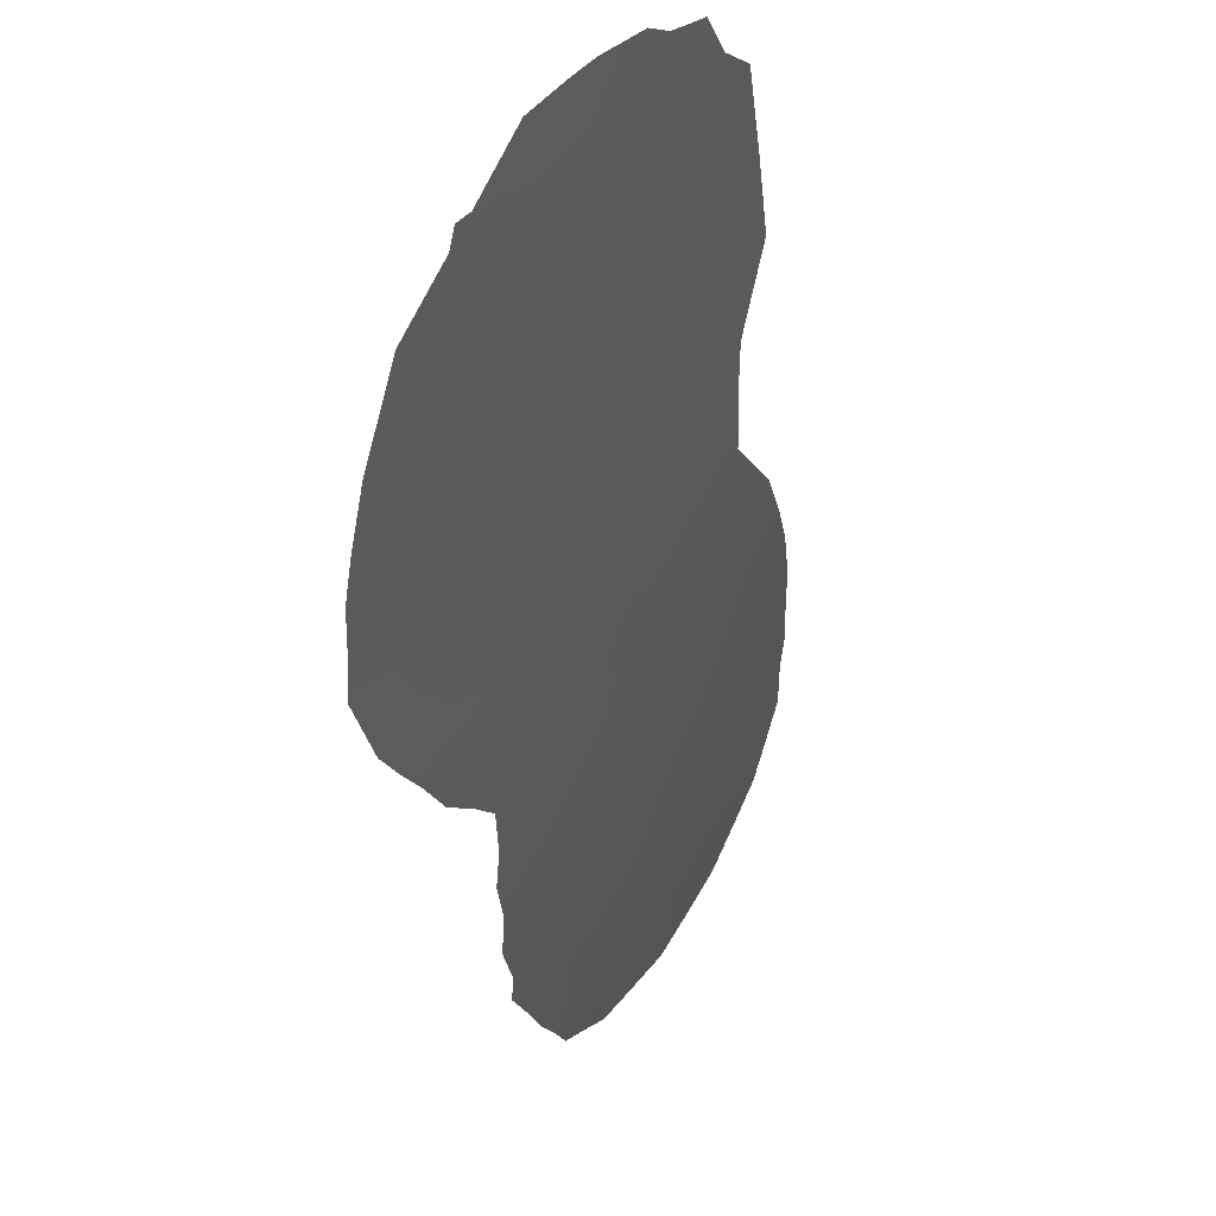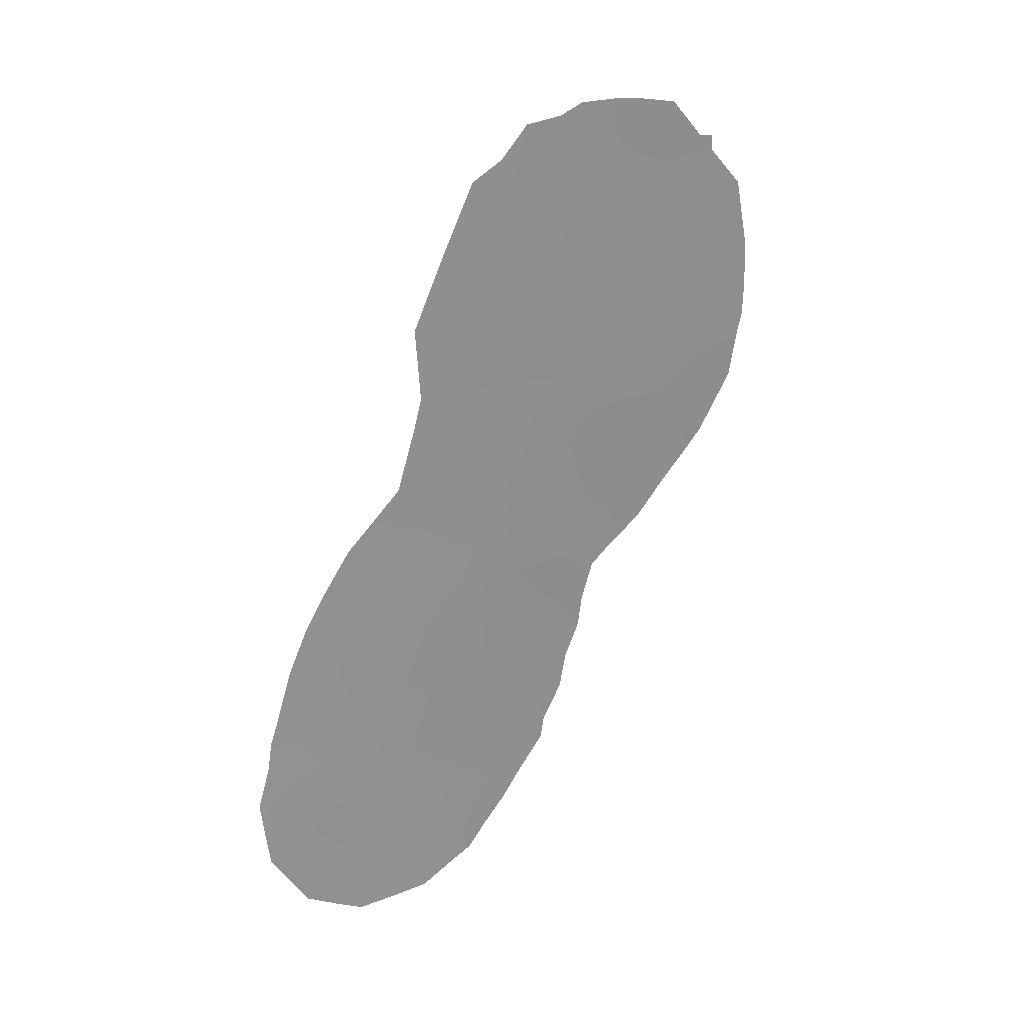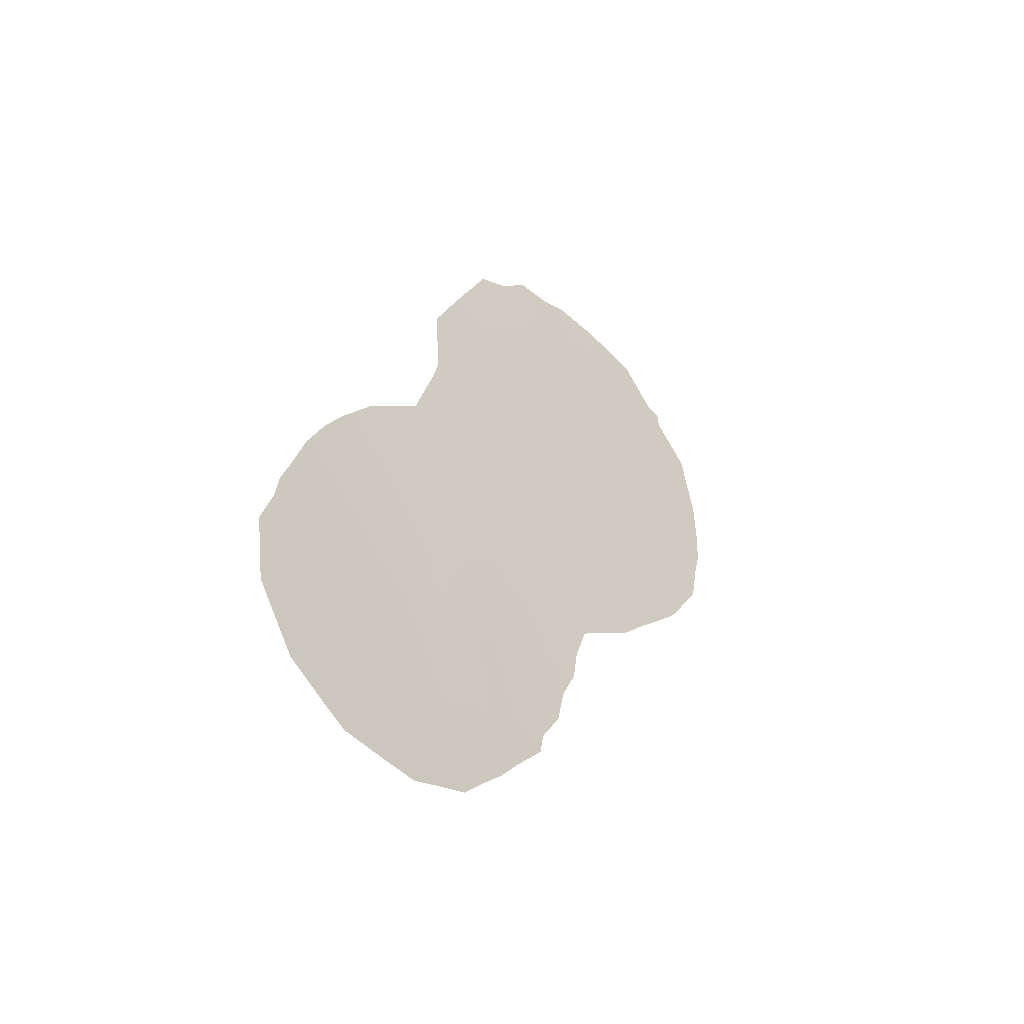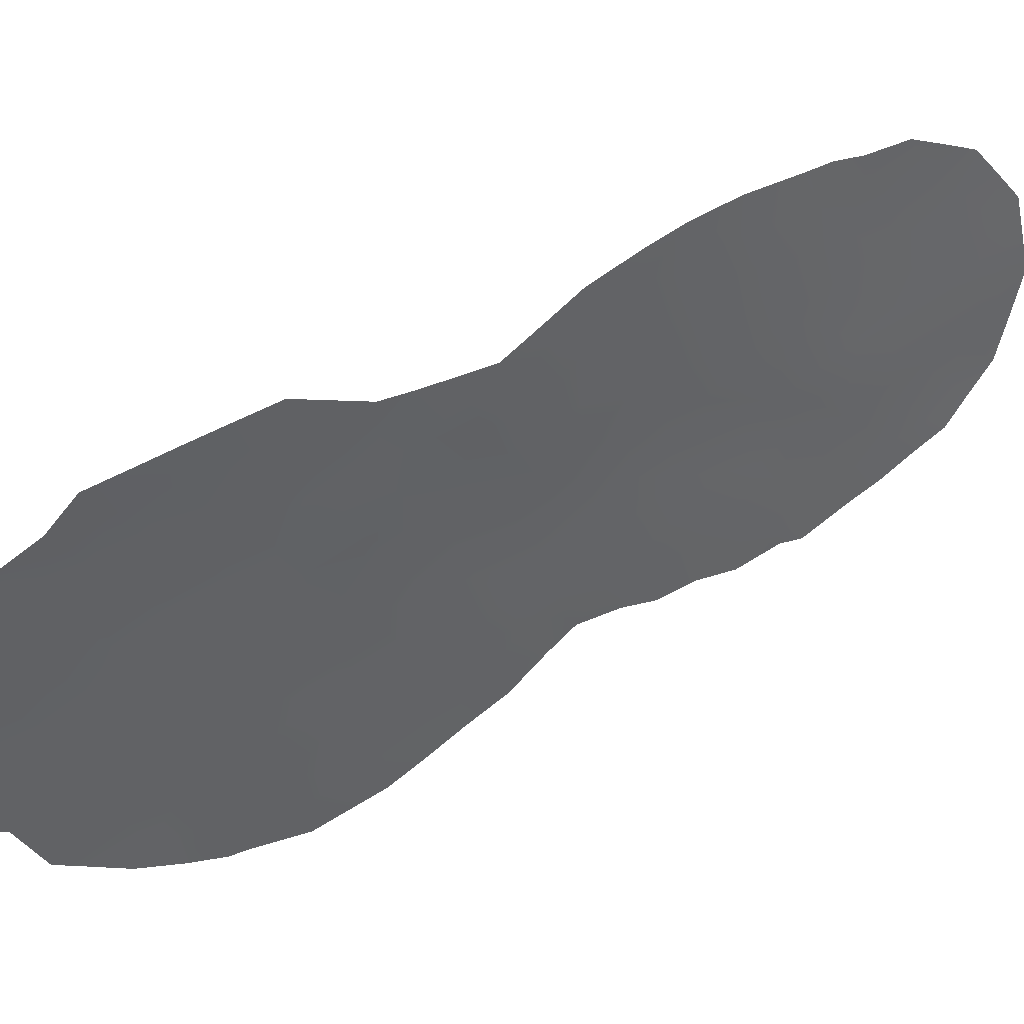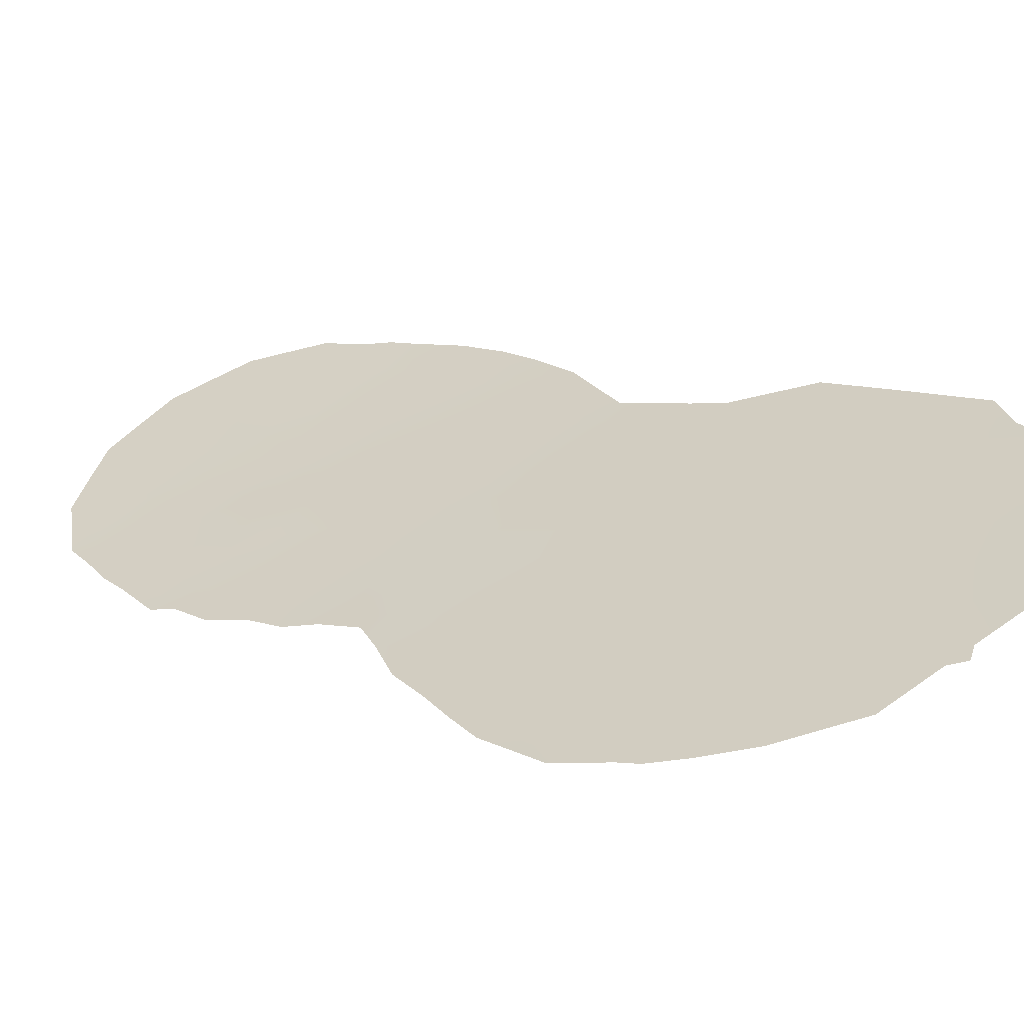
<metadata>
{"format":"obj","ext":"obj","renderer":"f3d","projection":"perspective","resolution":1024,"background":"white","views":[{"elev":-56.7,"azim":-8.9,"up":"+Y"},{"elev":24.7,"azim":-158.0,"up":"+Z"},{"elev":-45.4,"azim":-167.0,"up":"+Z"},{"elev":6.1,"azim":57.0,"up":"+Y"},{"elev":-25.0,"azim":-68.0,"up":"+Y"}]}
</metadata>
<code>
v -86.3 73.31 39.44
v -87.9 70.75 45.33
v -86.13 73.64 46.36
v -84.56 76.12 40.49
v -86.33 73.27 42.61
v -83.23 78.37 29.86
v -85.18 75.16 46.08
v -81.89 80.6 32.37
v -81.95 80.44 34.62
v -85.54 74.46 32.87
v -87.09 71.98 38.02
v -85.19 75.13 42.55
v -88.28 70.06 39.34
v -85.7 74.29 40.88
v -88.13 70.36 43.16
v -85.85 74.06 44.44
v -87.1 72.06 46.13
v -82.92 78.8 35.68
v -83.84 77.32 34.72
v -84.65 75.98 35.79
v -83.1 78.48 37.67
v -84.69 75.88 33.79
v -84.7 75.85 31.52
v -81.26 81.78 30.5
v -83.87 77.27 32.84
v -85.9 73.91 37.36
v -84.09 76.88 38.29
v -88.38 69.92 41.33
v -85.2 75.08 38.83
v -84.63 76.03 44.25
v -87.28 71.7 40.48
v -83 78.73 31.76
v -82.91 78.85 33.7
v -81.71 81.05 28.59
v -82.31 79.97 30.19
v -87.1 72.04 44.21
v -85.6 74.39 35.14
v -83.75 77.43 36.49
v -82.68 79.37 28.25
v -83.6 77.79 28.04
v -82.14 80.36 26.95
v -86.57 72.79 35.96
v -84.06 76.95 42.24
v -87.41 71.59 46.85
v -87.9 70.76 45.83
v -85.83 74.11 47.22
v -85.48 74.68 46.98
v -84.93 75.55 46.91
v -83.21 78.3 40.5
v -86.51 73.05 47.17
v -88.1 70.43 45.78
v -88.12 70.39 45.38
v -81.37 81.4 35.17
v -88.62 69.5 38.87
v -84.06 76.93 45.72
v -83.61 77.66 44.08
v -84.53 76.2 46.15
v -83.1 78.49 39.74
v -80.75 82.73 28.98
v -88.64 69.55 44.36
v -80.6 82.89 30.71
v -80.76 82.59 31.69
v -80.8 82.48 32.36
v -88.1 70.31 37.45
v -82.04 80.24 36.95
v -82.83 78.92 38.21
v -88.83 69.2 42.61
v -88.76 69.29 40.14
v -80.91 82.27 32.94
v -81.11 81.87 34.16
v -85.54 74.45 30.84
v -85.25 74.95 29.96
v -83.14 78.42 42.31
v -84.78 75.76 28.53
v -81.28 81.86 27.39
v -81.76 81.04 26.79
v -83.16 78.63 26.22
v -87.36 71.49 36.15
v -88.83 69.18 40.58
v -82.11 80.44 26.38
v -86.45 72.98 34.78
v -86.11 73.54 34.32
v -85.64 74.28 31.75
v -84.53 76.19 27.95
v -86.94 72.17 35.35
v -85.2 75.02 29.43
v -83.93 77.24 26.79
v -85.86 73.92 32.59
v -85.93 73.82 33.38
v -87.66 71.17 46.34
v -83.46 77.97 31.42
v -83.49 77.93 30.55
v -83.1 78.58 30.8
v -83.91 77.23 30.79
v -83.67 77.63 29.76
v -85.7 74.32 46.22
v -82.44 79.61 35.17
v -81.98 80.37 35.68
v -82.49 79.51 36.24
v -86.42 73.11 40.27
v -86.74 72.6 40.84
v -86.78 72.52 39.84
v -86.56 72.94 46.16
v -81.64 80.93 35.96
v -88.36 69.9 38.17
v -87.96 70.57 38.58
v -87.19 71.84 39.23
v -86.67 72.69 38.77
v -82.89 79.04 27.3
v -82.4 79.89 27.51
v -86.86 72.47 47.06
v -84.87 75.62 39.65
v -85.13 75.19 40.7
v -85.43 74.71 39.9
v -82.91 78.84 34.69
v -82.43 79.65 34.14
v -84.87 75.64 41.54
v -85.44 74.71 41.7
v -84.1 76.87 44.13
v -83.86 77.25 45
v -84.35 76.46 45.03
v -81.5 81.39 29.53
v -81.24 81.87 28.8
v -81.01 82.25 29.72
v -82.43 79.68 33.09
v -81.94 80.48 33.55
v -82.49 79.6 32.05
v -82.63 79.38 31.02
v -82.11 80.27 31.22
v -88.38 69.97 44.87
v -80.67 82.82 29.87
v -86.54 72.93 41.74
v -86.89 72.37 42.46
v -81.57 81.21 31.35
v -81.05 82.1 31.44
v -81.28 81.65 32.25
v -85.98 73.83 40.12
v -86.22 73.43 40.97
v -86 73.81 41.78
v -85.14 75.16 35.7
v -85.38 74.78 37.06
v -84.23 76.65 36.34
v -84.26 76.62 35.27
v -83.81 77.35 35.67
v -83.37 78.07 35.18
v -83.38 78.05 36.12
v -87.64 71.07 37.79
v -87.74 70.89 36.79
v -87.26 71.67 37.01
v -82.99 78.68 36.67
v -82.64 79.24 37.25
v -82.48 79.5 37.66
v -83.2 78.33 38.69
v -82.96 78.7 38.98
v -83.67 77.56 39.22
v -83.57 77.72 38.03
v -88.48 69.78 42.39
v -87.95 70.64 42.06
v -87.71 71.04 42.87
v -84.45 76.29 30.59
v -84.68 75.92 29.59
v -84.29 76.56 33.27
v -83.86 77.29 33.78
v -84.27 76.58 34.27
v -83.39 78.06 34.23
v -83.41 78.04 33.3
v -84.25 76.63 31.4
v -85.77 74.19 42.63
v -85.52 74.6 43.51
v -86.12 73.62 43.51
v -86.48 73.05 44.35
v -86.81 72.52 45.23
v -87.57 71.29 44.78
v -86.15 73.59 45.39
v -85.5 74.64 45.29
v -84.91 75.59 45.16
v -84.65 76 45.85
v -84.92 75.57 43.41
v -85.22 75.07 44.37
v -85.76 74.18 39.14
v -81.46 81.32 33.15
v -81.56 81.12 34.09
v -87.66 71.12 43.76
v -84.29 76.56 32.27
v -83.87 77.28 31.9
v -86.11 73.59 38.42
v -85.55 74.5 38.07
v -83.98 77.06 40.29
v -84.3 76.55 39.4
v -83.92 77.15 37.27
v -84.46 76.28 37.44
v -84.65 75.97 38.54
v -85.02 75.38 37.71
v -86.24 73.34 36.68
v -86.08 73.6 35.62
v -87.76 70.91 39.69
v -87.55 71.25 38.67
v -87.09 72.03 41.54
v -87.87 70.75 40.92
v -88.3 70.04 40.34
v -83.55 77.77 42.22
v -83.34 78.09 43.09
v -83.83 77.3 43.15
v -83.43 78.01 32.36
v -84.34 76.5 28.79
v -84.29 76.57 41.35
v -82.94 78.82 32.73
v -86.47 72.99 37.71
v -86.78 72.48 36.96
v -81.93 80.71 27.67
v -81.48 81.48 27.9
v -81.02 82.28 28.16
v -82 80.52 29.37
v -81.79 80.86 30.35
v -82.49 79.68 29.21
v -82.19 80.21 28.41
v -82.78 79.14 30.02
v -86.7 72.68 43.39
v -86.98 72.13 36.27
v -83.44 77.92 37.05
v -88.85 69.16 41.44
v -85.14 75.14 34.45
v -85.63 74.33 34
v -85.12 75.16 33.32
v -87.25 71.78 43.16
v -82.95 78.87 29.06
v -83.4 78.1 28.93
v -83.15 78.56 28.11
v -83.86 77.32 28.86
v -82.57 79.63 26.71
v -82.65 79.5 26.28
v -85.96 73.79 34.77
v -85.13 75.13 32.2
v -84.05 77.02 28.03
v -83.37 78.22 27.18
v -83.78 77.49 27.3
v -83.57 77.89 26.53
v -84.19 76.78 27.33
v -83.68 77.55 41.17
v -83.18 78.36 41.4
v -84.61 76.06 42.39
v -84.7 75.86 32.7
v -84.35 76.47 43.26
v -88.71 69.41 43.64
v -84.7 75.89 34.86
v -84.8 75.72 36.63
v -83.51 77.82 40.18
v -87.54 71.29 41.46
v -84.16 76.8 29.75
v -87.4 71.57 45.49
v -88.15 70.34 44.35
v -87.43 71.48 42.25
v -85.72 74.21 36.28
v -85.19 75.03 31.06
v -84.93 75.47 30.35
f 250 17 90
f 91 92 93
f 94 95 92
f 3 96 46
f 7 48 47
f 97 98 99
f 3 46 50
f 100 101 102
f 2 51 52
f 65 98 104
f 64 106 105
f 102 107 108
f 109 230 110
f 112 113 114
f 97 115 116
f 117 118 113
f 119 120 121
f 7 177 48
f 247 58 49
f 122 123 124
f 116 125 126
f 127 128 129
f 251 52 130
f 124 59 131
f 198 132 133
f 134 135 136
f 100 137 138
f 139 132 138
f 142 143 144
f 144 145 146
f 147 148 149
f 150 99 151
f 151 65 152
f 58 155 153
f 155 156 153
f 162 163 164
f 182 181 70
f 165 163 166
f 168 169 170
f 171 174 172
f 96 174 175
f 139 118 168
f 176 121 177
f 48 177 57
f 169 178 179
f 180 114 137
f 182 126 181
f 251 183 173
f 86 255 72
f 184 167 185
f 180 186 187
f 188 189 155
f 190 191 142
f 196 197 107
f 200 196 199
f 201 202 203
f 91 204 185
f 249 161 205
f 188 239 206
f 207 166 204
f 115 145 165
f 108 208 186
f 208 209 194
f 34 210 211
f 211 212 123
f 213 122 214
f 213 215 216
f 112 192 189
f 207 127 125
f 128 93 217
f 170 171 218
f 197 106 147
f 181 136 69
f 209 149 219
f 220 146 150
f 190 220 156
f 222 223 224
f 129 214 134
f 159 225 183
f 225 133 218
f 226 227 228
f 229 227 95
f 230 77 231
f 41 80 76
f 37 195 232
f 23 233 254
f 215 217 226
f 229 205 234
f 42 219 85
f 210 216 110
f 109 228 235
f 161 86 74
f 235 236 237
f 234 238 236
f 176 175 179
f 10 88 83
f 10 223 89
f 42 85 81
f 43 206 239
f 239 240 201
f 241 117 206
f 224 233 242
f 242 184 162
f 243 203 119
f 241 243 178
f 88 10 89
f 2 45 51
f 67 157 244
f 140 222 245
f 143 245 164
f 90 17 44
f 2 173 250
f 90 45 250
f 32 91 93
f 91 94 92
f 93 92 6
f 94 249 95
f 92 95 6
f 47 96 7
f 96 47 46
f 18 97 99
f 97 9 98
f 99 98 65
f 1 100 102
f 102 101 31
f 103 3 50
f 50 111 103
f 111 17 103
f 9 53 98
f 104 98 53
f 13 54 105
f 105 106 13
f 1 102 108
f 102 31 107
f 108 107 11
f 39 109 110
f 109 77 230
f 110 230 41
f 17 111 44
f 29 112 114
f 112 4 113
f 114 113 14
f 9 97 116
f 97 18 115
f 116 115 33
f 4 117 113
f 117 12 118
f 113 118 14
f 30 119 121
f 119 56 120
f 121 120 55
f 24 122 124
f 122 34 123
f 124 123 59
f 9 116 126
f 116 33 125
f 126 125 8
f 8 127 129
f 127 32 128
f 129 128 35
f 2 251 173
f 130 60 251
f 24 124 61
f 131 61 124
f 252 198 133
f 198 101 132
f 133 132 5
f 8 134 136
f 134 24 135
f 63 135 62
f 63 136 135
f 101 100 138
f 100 1 137
f 138 137 14
f 14 139 138
f 139 5 132
f 138 132 101
f 26 253 141
f 253 37 140
f 38 142 144
f 142 20 143
f 144 143 19
f 38 144 146
f 144 19 145
f 146 145 18
f 11 147 149
f 147 64 148
f 149 148 78
f 21 150 151
f 150 18 99
f 151 99 65
f 21 151 66
f 152 66 151
f 153 66 154
f 66 153 21
f 247 155 58
f 154 58 153
f 155 27 156
f 153 156 21
f 158 248 252
f 13 68 54
f 161 160 255
f 22 162 164
f 162 25 163
f 164 163 19
f 33 165 166
f 165 19 163
f 166 163 25
f 160 94 167
f 5 168 170
f 168 12 169
f 170 169 16
f 36 171 172
f 171 16 174
f 45 2 250
f 173 36 172
f 7 96 175
f 96 3 174
f 175 174 16
f 5 139 168
f 139 14 118
f 168 118 12
f 7 176 177
f 176 30 121
f 177 121 55
f 177 55 57
f 16 169 179
f 169 12 178
f 179 178 30
f 1 180 137
f 180 29 114
f 137 114 14
f 182 70 53
f 2 52 251
f 173 183 36
f 72 254 71
f 25 184 185
f 184 23 167
f 185 167 94
f 29 180 187
f 180 1 186
f 187 186 26
f 247 188 155
f 188 4 189
f 155 189 27
f 38 190 142
f 190 27 191
f 142 191 246
f 37 253 195
f 195 194 42
f 31 196 107
f 196 13 106
f 107 197 11
f 198 31 101
f 31 198 248
f 199 248 158
f 28 200 199
f 200 13 196
f 199 196 31
f 43 201 203
f 201 73 202
f 203 202 56
f 94 91 185
f 91 32 204
f 185 204 25
f 161 74 205
f 84 205 74
f 4 188 206
f 32 207 204
f 207 33 166
f 204 166 25
f 33 115 165
f 115 18 145
f 165 145 19
f 1 108 186
f 108 11 208
f 186 208 26
f 26 208 194
f 208 11 209
f 194 209 42
f 76 210 41
f 210 76 211
f 75 211 76
f 34 211 123
f 211 75 212
f 123 212 59
f 35 213 214
f 213 34 122
f 214 122 24
f 34 213 216
f 213 35 215
f 216 215 39
f 4 112 189
f 112 29 192
f 189 192 27
f 33 207 125
f 207 32 127
f 125 127 8
f 35 128 217
f 128 32 93
f 217 93 6
f 5 170 218
f 170 16 171
f 218 171 36
f 11 197 147
f 69 136 63
f 42 209 219
f 209 11 149
f 219 149 78
f 21 220 150
f 220 38 146
f 150 146 18
f 27 190 156
f 190 38 220
f 156 220 21
f 28 157 221
f 28 221 79
f 22 222 224
f 222 37 223
f 224 223 10
f 8 129 134
f 129 35 214
f 134 214 24
f 15 159 183
f 159 252 225
f 183 225 36
f 36 225 218
f 225 252 133
f 218 133 5
f 39 226 228
f 226 6 227
f 228 227 40
f 249 229 95
f 229 40 227
f 95 227 6
f 200 28 79
f 200 68 13
f 68 200 79
f 41 230 80
f 231 80 230
f 195 81 232
f 81 195 42
f 82 232 81
f 233 83 254
f 83 233 10
f 71 254 83
f 39 215 226
f 215 35 217
f 226 217 6
f 40 229 234
f 229 249 205
f 234 205 84
f 219 78 85
f 41 210 110
f 210 34 216
f 110 216 39
f 77 109 235
f 109 39 228
f 235 228 40
f 235 40 236
f 237 236 87
f 237 77 235
f 24 61 135
f 62 135 61
f 40 234 236
f 234 84 238
f 236 238 87
f 174 3 103
f 30 176 179
f 176 7 175
f 179 175 16
f 49 239 247
f 43 239 201
f 239 49 240
f 201 240 73
f 43 241 206
f 241 12 117
f 206 117 4
f 22 224 242
f 224 10 233
f 242 233 23
f 22 242 162
f 242 23 184
f 162 184 25
f 30 243 119
f 243 43 203
f 119 203 56
f 12 241 178
f 241 43 243
f 178 243 30
f 223 37 232
f 223 232 82
f 223 82 89
f 15 244 157
f 244 15 251
f 20 140 245
f 140 37 222
f 245 222 22
f 19 143 164
f 143 20 245
f 164 245 22
f 158 159 15
f 246 140 20
f 28 158 157
f 254 255 23
f 246 191 193
f 193 192 29
f 196 106 197
f 199 158 28
f 157 67 221
f 141 246 193
f 193 29 187
f 247 239 188
f 248 198 252
f 147 106 64
f 172 174 103
f 191 27 192
f 31 248 199
f 172 103 17
f 158 15 157
f 160 167 23
f 193 191 192
f 249 160 161
f 250 172 17
f 158 252 159
f 249 94 160
f 250 173 172
f 251 15 183
f 142 246 20
f 244 251 60
f 255 160 23
f 181 69 70
f 253 194 195
f 182 53 9
f 255 254 72
f 253 26 194
f 182 9 126
f 161 255 86
f 181 126 8
f 181 8 136
f 141 253 140
f 141 140 246
f 141 193 187
f 141 187 26

</code>
